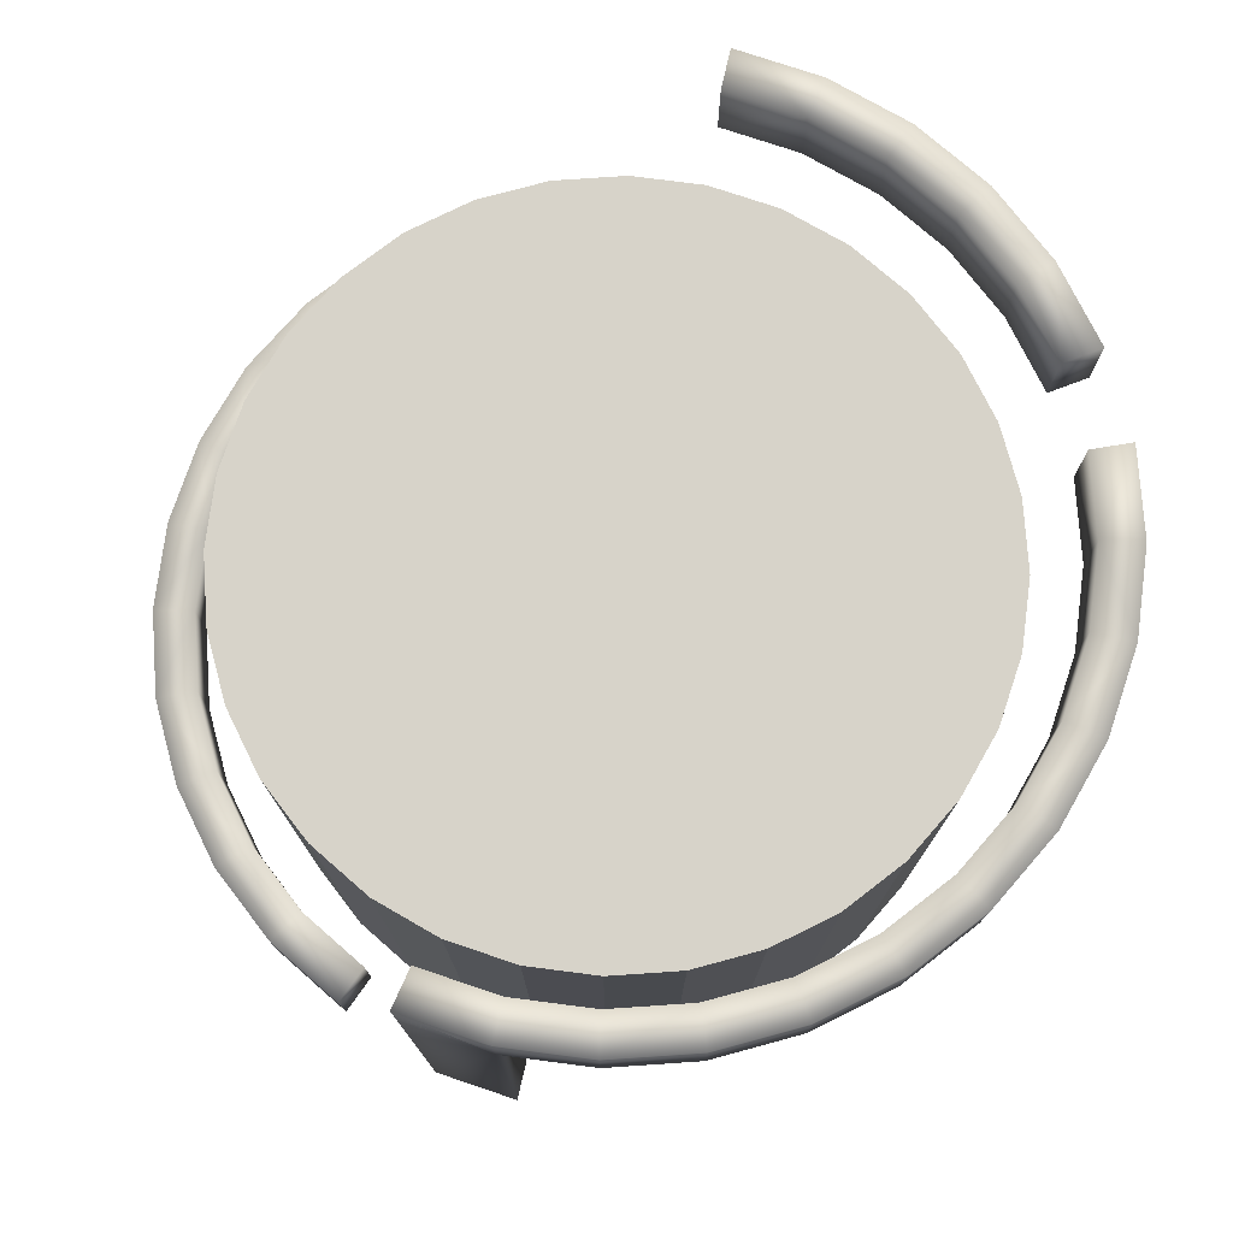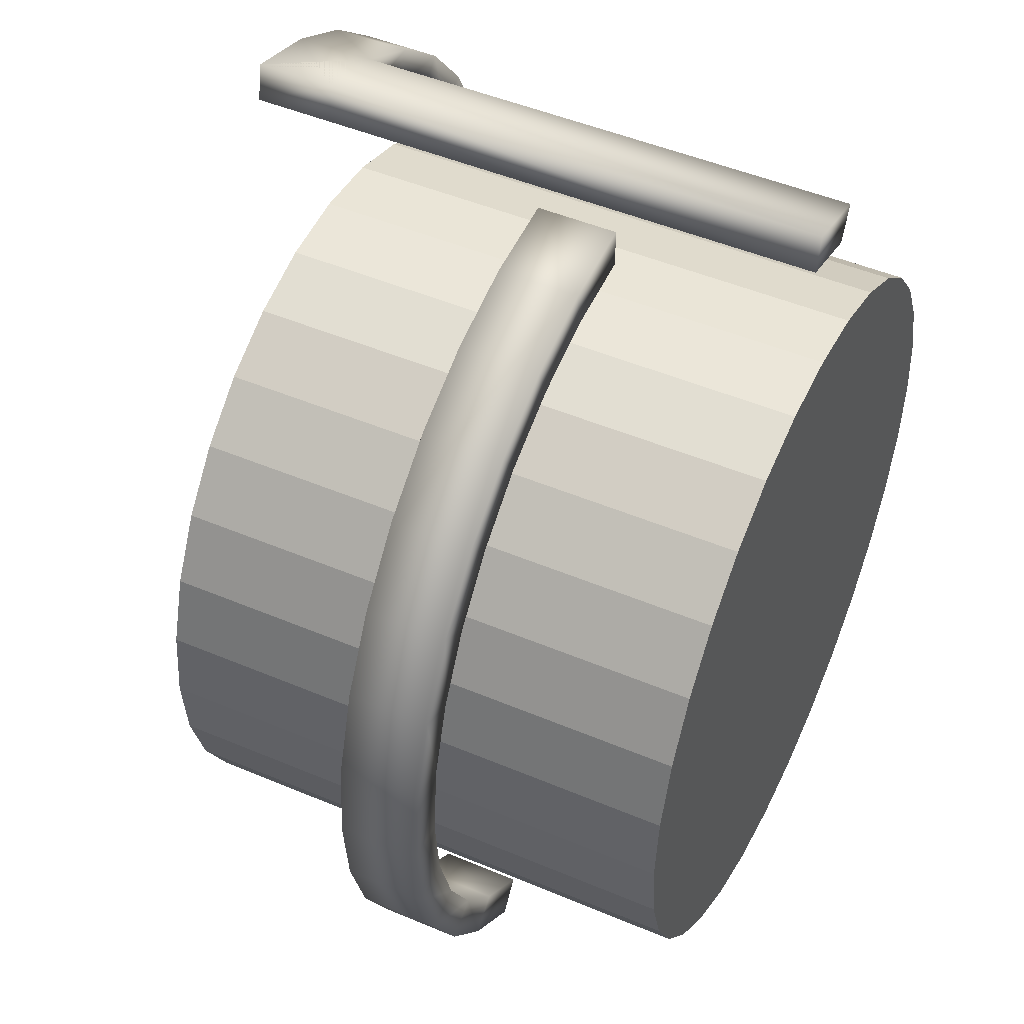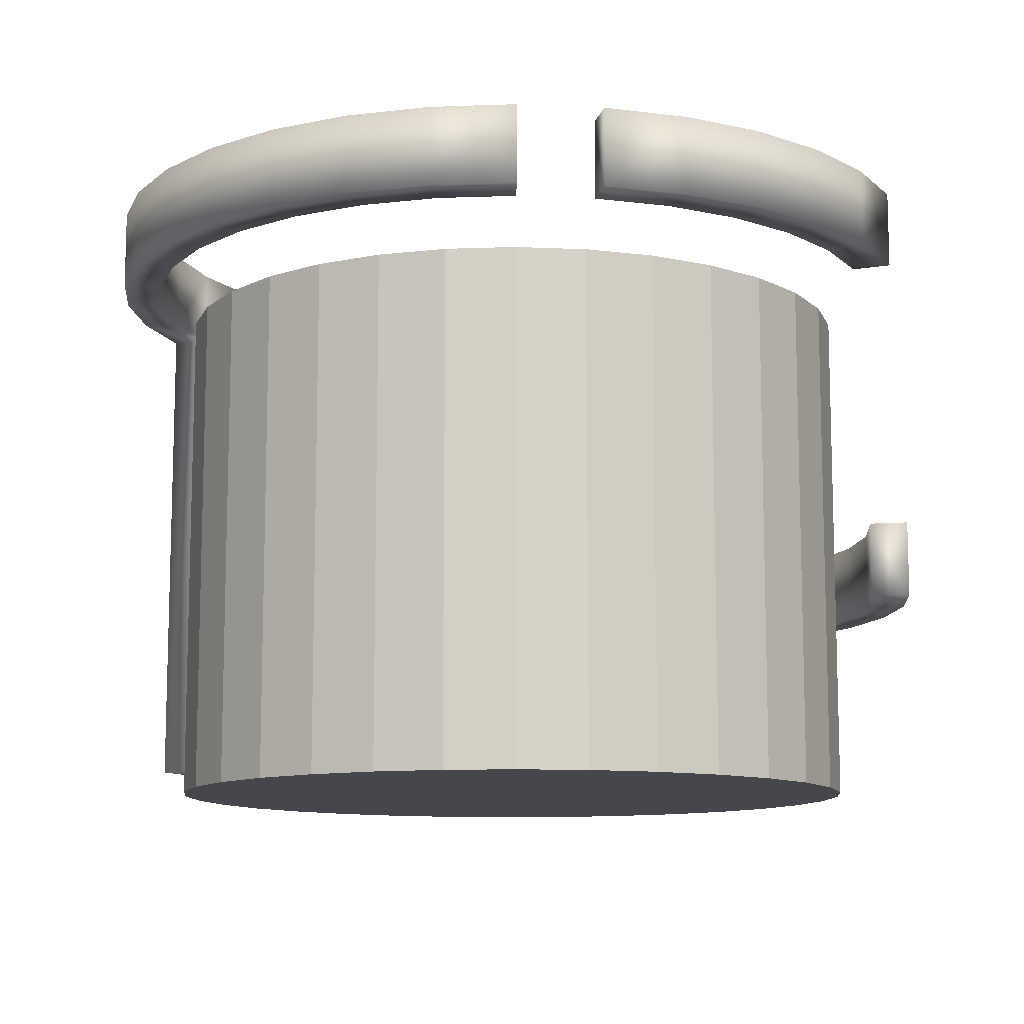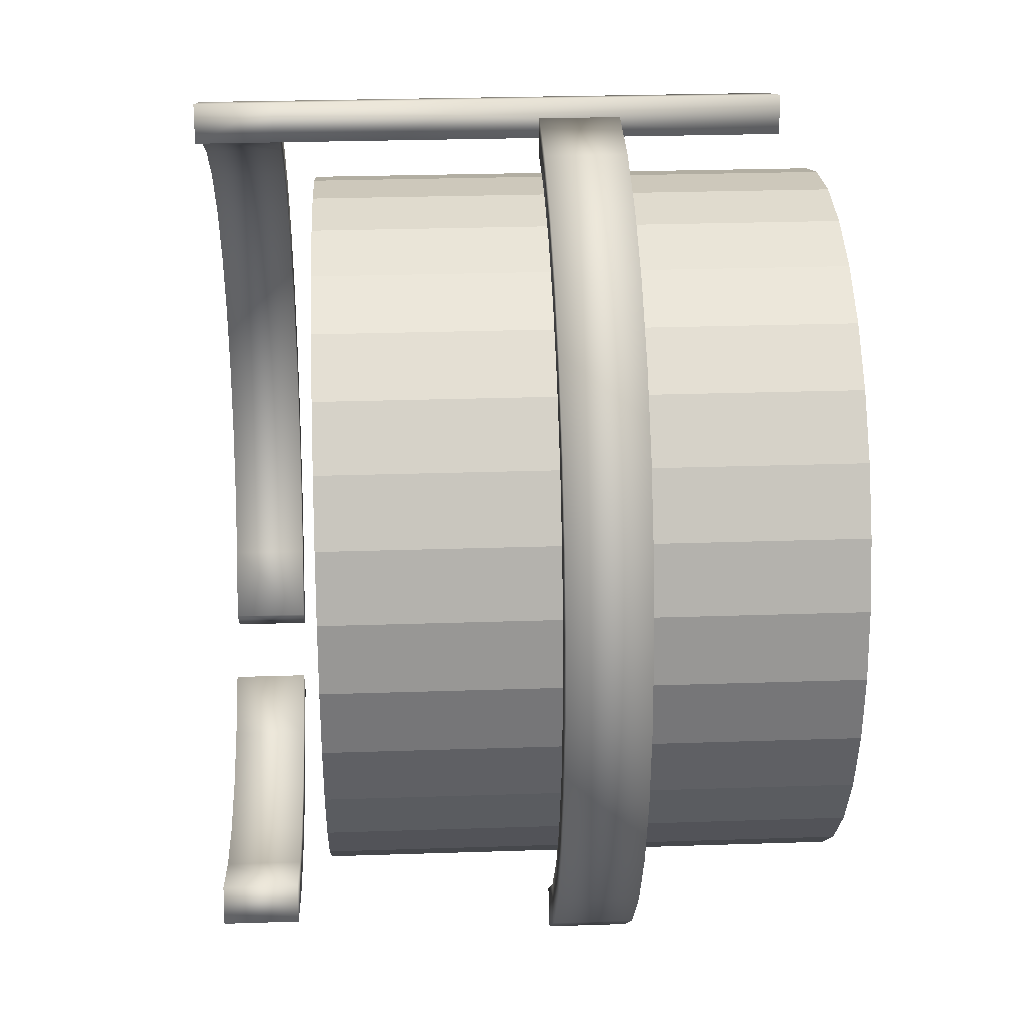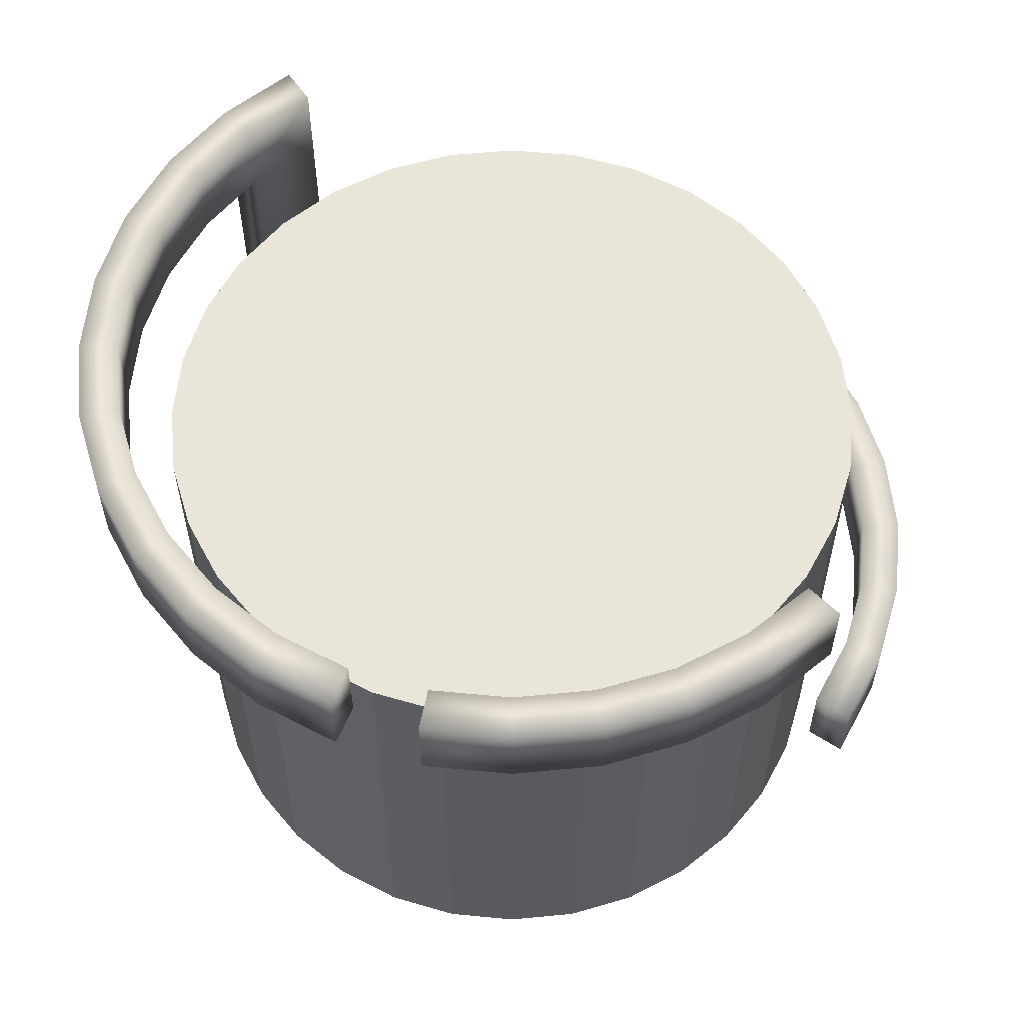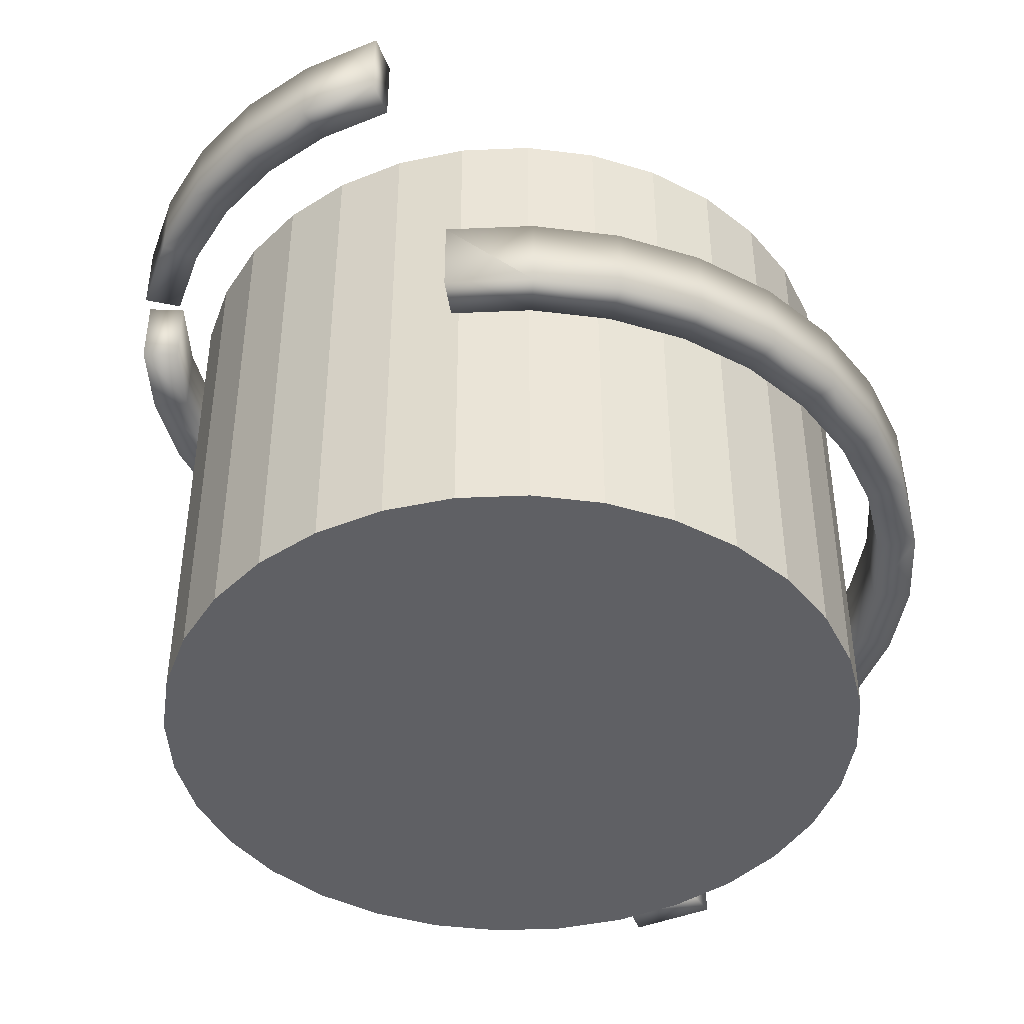
<metadata>
{"format":"obj","ext":"obj","renderer":"f3d","projection":"perspective","resolution":1024,"background":"white","views":[{"elev":76.4,"azim":35.5,"up":"+Y"},{"elev":48.0,"azim":-64.6,"up":"+Z"},{"elev":-10.9,"azim":134.4,"up":"+Y"},{"elev":27.7,"azim":-92.9,"up":"+Z"},{"elev":58.3,"azim":157.5,"up":"+Y"},{"elev":-43.5,"azim":-137.7,"up":"+Y"}]}
</metadata>
<code>
o paint_Circle.001
v 0 0.1 -0.9
v -0.1756 0.1 -0.8827
v -0.3444 0.1 -0.8315
v -0.5 0.1 -0.7483
v -0.6364 0.1 -0.6364
v -0.7483 0.1 -0.5
v -0.8315 0.1 -0.3444
v -0.8827 0.1 -0.1756
v -0.9 0.1 0
v -0.8827 0.1 0.1756
v -0.8315 0.1 0.3444
v -0.7483 0.1 0.5
v -0.6364 0.1 0.6364
v -0.5 0.1 0.7483
v -0.3444 0.1 0.8315
v -0.1756 0.1 0.8827
v 0 0.1 0.9
v 0.1756 0.1 0.8827
v 0.3444 0.1 0.8315
v 0.5 0.1 0.7483
v 0.6364 0.1 0.6364
v 0.7483 0.1 0.5
v 0.8315 0.1 0.3444
v 0.8827 0.1 0.1756
v 0.9 0.1 -0
v 0.8827 0.1 -0.1756
v 0.8315 0.1 -0.3444
v 0.7483 0.1 -0.5
v 0.6364 0.1 -0.6364
v 0.5 0.1 -0.7483
v 0.3444 0.1 -0.8315
v 0.1756 0.1 -0.8827
v -0.1756 1.4 -0.8827
v 0 1.4 -0.9
v -0.3444 1.4 -0.8315
v -0.5 1.4 -0.7483
v -0.6364 1.4 -0.6364
v -0.7483 1.4 -0.5
v -0.8315 1.4 -0.3444
v -0.8827 1.4 -0.1756
v -0.9 1.4 0
v -0.8827 1.4 0.1756
v -0.8315 1.4 0.3444
v -0.7483 1.4 0.5
v -0.6364 1.4 0.6364
v -0.5 1.4 0.7483
v -0.3444 1.4 0.8315
v -0.1756 1.4 0.8827
v 0 1.4 0.9
v 0.1756 1.4 0.8827
v 0.3444 1.4 0.8315
v 0.5 1.4 0.7483
v 0.6364 1.4 0.6364
v 0.7483 1.4 0.5
v 0.8315 1.4 0.3444
v 0.8827 1.4 0.1756
v 0.9 1.4 -0
v 0.8827 1.4 -0.1756
v 0.8315 1.4 -0.3444
v 0.7483 1.4 -0.5
v 0.6364 1.4 -0.6364
v 0.5 1.4 -0.7483
v 0.3444 1.4 -0.8315
v 0.1756 1.4 -0.8827
f 3 27 19
f 61 34 49
f 21 52 20
f 8 39 7
f 22 53 21
f 9 40 8
f 23 54 22
f 10 41 9
f 24 55 23
f 11 42 10
f 25 56 24
f 12 43 11
f 26 57 25
f 13 44 12
f 27 58 26
f 14 45 13
f 28 59 27
f 15 46 14
f 2 34 1
f 29 60 28
f 16 47 15
f 3 33 2
f 30 61 29
f 17 48 16
f 4 35 3
f 31 62 30
f 18 49 17
f 5 36 4
f 32 63 31
f 19 50 18
f 6 37 5
f 1 64 32
f 20 51 19
f 7 38 6
f 3 2 31
f 2 1 31
f 1 32 31
f 31 30 27
f 30 29 27
f 29 28 27
f 27 26 25
f 25 24 27
f 24 23 27
f 23 22 19
f 22 21 19
f 21 20 19
f 19 18 17
f 17 16 15
f 15 14 13
f 13 12 11
f 11 10 7
f 10 9 7
f 9 8 7
f 7 6 5
f 5 4 3
f 19 17 15
f 15 13 11
f 7 5 11
f 5 3 11
f 3 31 27
f 27 23 19
f 19 15 3
f 15 11 3
f 34 33 37
f 33 35 37
f 35 36 37
f 37 38 39
f 39 40 37
f 40 41 37
f 41 42 45
f 42 43 45
f 43 44 45
f 45 46 47
f 47 48 49
f 49 50 51
f 51 52 49
f 52 53 49
f 53 54 57
f 54 55 57
f 55 56 57
f 57 58 59
f 59 60 57
f 60 61 57
f 61 62 34
f 62 63 34
f 63 64 34
f 45 47 49
f 34 37 41
f 41 45 34
f 45 49 34
f 49 53 57
f 57 61 49
f 21 53 52
f 8 40 39
f 22 54 53
f 9 41 40
f 23 55 54
f 10 42 41
f 24 56 55
f 11 43 42
f 25 57 56
f 12 44 43
f 26 58 57
f 13 45 44
f 27 59 58
f 14 46 45
f 28 60 59
f 15 47 46
f 2 33 34
f 29 61 60
f 16 48 47
f 3 35 33
f 30 62 61
f 17 49 48
f 4 36 35
f 31 63 62
f 18 50 49
f 5 37 36
f 32 64 63
f 19 51 50
f 6 38 37
f 1 34 64
f 20 52 51
f 7 39 38
o Neon_Circle.002
v 0 1.5 -1
v -0.1951 1.5 -0.9808
v -0.3827 1.5 -0.9239
v -0.5556 0.6319 -0.8315
v -0.7071 0.6319 -0.7071
v -0.8315 0.6319 -0.5556
v -0.9239 0.6319 -0.3827
v -0.9808 0.6319 -0.1951
v -1 0.6319 0
v -0.9808 0.6319 0.1951
v -0.9239 0.6319 0.3827
v -0.8315 0.6319 0.5556
v -0.7071 0.6319 0.7071
v -0.5556 0.6319 0.8315
v -0.3827 0.6319 0.9239
v -0.1951 0.6319 0.9808
v 0 0.6319 1
v 0.1951 1.5 0.9808
v 0.3827 1.5 0.9239
v 0.5556 1.5 0.8315
v 0.7071 1.5 0.7071
v 0.8315 1.5 0.5556
v 0.9239 1.5 0.3827
v 0.9808 1.5 0.1951
v 1 1.5 -0
v 0.9808 1.5 -0.1951
v 0.9239 1.5 -0.3827
v 0.8315 1.5 -0.5556
v 0.7071 1.5 -0.7071
v 0.5556 1.5 -0.8315
v 0.3827 1.5 -0.9239
v 0.1951 1.5 -0.9808
v 0 1.5 -1.1
v -0.2146 1.5 -1.079
v -0.421 1.5 -1.016
v -0.6111 0.6319 -0.9146
v -0.7778 0.6319 -0.7778
v -0.9146 0.6319 -0.6111
v -1.016 0.6319 -0.421
v -1.079 0.6319 -0.2146
v -1.1 0.6319 0
v -1.079 0.6319 0.2146
v -1.016 0.6319 0.421
v -0.9146 0.6319 0.6111
v -0.7778 0.6319 0.7778
v -0.6111 0.6319 0.9146
v -0.421 0.6319 1.016
v -0.2146 0.6319 1.079
v 0 0.6319 1.1
v 0.2146 1.5 1.079
v 0.421 1.5 1.016
v 0.6111 1.5 0.9146
v 0.7778 1.5 0.7778
v 0.9146 1.5 0.6111
v 1.016 1.5 0.421
v 1.079 1.5 0.2146
v 1.1 1.5 -0
v 1.079 1.5 -0.2146
v 1.016 1.5 -0.421
v 0.9146 1.5 -0.6111
v 0.7778 1.5 -0.7778
v 0.6111 1.5 -0.9146
v 0.421 1.5 -1.016
v 0.2146 1.5 -1.079
v -0.1951 1.7 -0.9808
v 0 1.7 -1
v -0.3827 1.7 -0.9239
v -0.5556 0.8319 -0.8315
v -0.7071 0.8319 -0.7071
v -0.8315 0.8319 -0.5556
v -0.9239 0.8319 -0.3827
v -0.9808 0.8319 -0.1951
v -1 0.8319 0
v -0.9808 0.8319 0.1951
v -0.9239 0.8319 0.3827
v -0.8315 0.8319 0.5556
v -0.7071 0.8319 0.7071
v -0.5556 0.8319 0.8315
v -0.3827 0.8319 0.9239
v -0.1951 0.8319 0.9808
v 0 0.8319 1
v 0.1951 1.7 0.9808
v 0.3827 1.7 0.9239
v 0.5556 1.7 0.8315
v 0.7071 1.7 0.7071
v 0.8315 1.7 0.5556
v 0.9239 1.7 0.3827
v 0.9808 1.7 0.1951
v 1 1.7 -0
v 0.9808 1.7 -0.1951
v 0.9239 1.7 -0.3827
v 0.8315 1.7 -0.5556
v 0.7071 1.7 -0.7071
v 0.5556 1.7 -0.8315
v 0.3827 1.7 -0.9239
v 0.1951 1.7 -0.9808
v -0.2146 1.7 -1.079
v 0 1.7 -1.1
v -0.421 1.7 -1.016
v -0.6111 0.8319 -0.9146
v -0.7778 0.8319 -0.7778
v -0.9146 0.8319 -0.6111
v -1.016 0.8319 -0.421
v -1.079 0.8319 -0.2146
v -1.1 0.8319 0
v -1.079 0.8319 0.2146
v -1.016 0.8319 0.421
v -0.9146 0.8319 0.6111
v -0.7778 0.8319 0.7778
v -0.6111 0.8319 0.9146
v -0.421 0.8319 1.016
v -0.2146 0.8319 1.079
v 0 0.8319 1.1
v 0.2146 1.7 1.079
v 0.421 1.7 1.016
v 0.6111 1.7 0.9146
v 0.7778 1.7 0.7778
v 0.9146 1.7 0.6111
v 1.016 1.7 0.421
v 1.079 1.7 0.2146
v 1.1 1.7 -0
v 1.079 1.7 -0.2146
v 1.016 1.7 -0.421
v 0.9146 1.7 -0.6111
v 0.7778 1.7 -0.7778
v 0.6111 1.7 -0.9146
v 0.421 1.7 -1.016
v 0.2146 1.7 -1.079
v 0.3827 0.2 0.9239
v 0.1951 0.2 0.9808
v 0.421 0.2 1.016
v 0.2146 0.2 1.079
f 108 76 75
f 114 194 82
f 121 89 88
f 83 147 146
f 169 137 138
f 65 96 128
f 191 159 160
f 151 152 183
f 111 176 112
f 86 149 85
f 112 177 113
f 87 150 86
f 88 151 87
f 114 179 115
f 89 152 88
f 115 180 116
f 90 153 89
f 116 181 117
f 91 154 90
f 117 182 118
f 92 155 91
f 66 130 65
f 118 183 119
f 93 156 92
f 67 129 66
f 119 184 120
f 120 185 121
f 95 158 94
f 69 132 68
f 121 186 122
f 96 159 95
f 70 133 69
f 122 187 123
f 65 160 96
f 71 134 70
f 123 188 124
f 97 161 98
f 72 135 71
f 124 189 125
f 98 163 99
f 73 136 72
f 74 137 73
f 126 191 127
f 100 165 101
f 75 138 74
f 127 192 128
f 101 166 102
f 76 139 75
f 128 162 97
f 102 167 103
f 77 140 76
f 103 168 104
f 78 141 77
f 104 169 105
f 79 142 78
f 105 170 106
f 80 143 79
f 106 171 107
f 81 144 80
f 107 172 108
f 108 173 109
f 109 174 110
f 84 147 83
f 110 175 111
f 85 148 84
f 194 195 193
f 83 195 115
f 115 196 114
f 189 93 125
f 94 190 126
f 100 132 164
f 177 81 113
f 163 67 99
f 114 146 178
f 100 101 69
f 101 102 70
f 102 103 70
f 103 104 71
f 70 103 71
f 104 105 73
f 105 106 74
f 106 107 74
f 107 108 75
f 74 107 75
f 108 109 77
f 109 110 78
f 110 111 78
f 111 112 79
f 78 111 79
f 112 113 81
f 112 81 80
f 109 78 77
f 105 74 73
f 101 70 69
f 69 68 100
f 112 80 79
f 72 71 104
f 73 72 104
f 108 77 76
f 114 196 194
f 115 116 83
f 116 117 84
f 83 116 84
f 117 118 86
f 118 119 87
f 119 120 87
f 120 121 88
f 87 120 88
f 121 122 90
f 122 123 91
f 123 124 91
f 124 125 92
f 91 124 92
f 125 93 92
f 122 91 90
f 118 87 86
f 85 84 117
f 86 85 117
f 121 90 89
f 146 82 83
f 82 194 83
f 194 193 83
f 144 145 177
f 177 176 144
f 176 175 143
f 175 174 143
f 174 173 142
f 143 174 142
f 173 172 140
f 172 171 139
f 171 170 139
f 170 169 138
f 139 170 138
f 169 168 136
f 168 167 135
f 167 166 135
f 166 165 134
f 135 166 134
f 165 164 132
f 165 132 133
f 168 135 136
f 172 139 140
f 176 143 144
f 165 133 134
f 141 142 173
f 140 141 173
f 169 136 137
f 97 98 65
f 98 99 66
f 65 98 66
f 99 67 66
f 128 97 65
f 126 127 95
f 127 128 96
f 95 94 126
f 96 95 127
f 129 131 163
f 163 161 129
f 161 162 130
f 162 192 130
f 192 191 160
f 130 192 160
f 191 190 158
f 191 158 159
f 161 130 129
f 156 157 189
f 189 188 156
f 188 187 156
f 187 186 154
f 186 185 153
f 185 184 153
f 184 183 152
f 153 184 152
f 183 182 150
f 182 181 149
f 181 180 149
f 180 179 148
f 149 180 148
f 179 178 146
f 179 146 147
f 182 149 150
f 186 153 154
f 155 156 187
f 179 147 148
f 154 155 187
f 183 150 151
f 111 175 176
f 86 150 149
f 112 176 177
f 87 151 150
f 88 152 151
f 114 178 179
f 89 153 152
f 115 179 180
f 90 154 153
f 116 180 181
f 91 155 154
f 117 181 182
f 92 156 155
f 66 129 130
f 118 182 183
f 93 157 156
f 67 131 129
f 119 183 184
f 120 184 185
f 95 159 158
f 69 133 132
f 121 185 186
f 96 160 159
f 70 134 133
f 122 186 187
f 65 130 160
f 71 135 134
f 123 187 188
f 97 162 161
f 72 136 135
f 124 188 189
f 98 161 163
f 73 137 136
f 74 138 137
f 126 190 191
f 100 164 165
f 75 139 138
f 127 191 192
f 101 165 166
f 76 140 139
f 128 192 162
f 102 166 167
f 77 141 140
f 103 167 168
f 78 142 141
f 104 168 169
f 79 143 142
f 105 169 170
f 80 144 143
f 106 170 171
f 81 145 144
f 107 171 172
f 108 172 173
f 109 173 174
f 84 148 147
f 110 174 175
f 85 149 148
f 194 196 195
f 83 193 195
f 115 195 196
f 189 157 93
f 94 158 190
f 164 101 100
f 100 68 132
f 177 145 81
f 163 131 67
f 178 115 114
f 114 82 146

</code>
